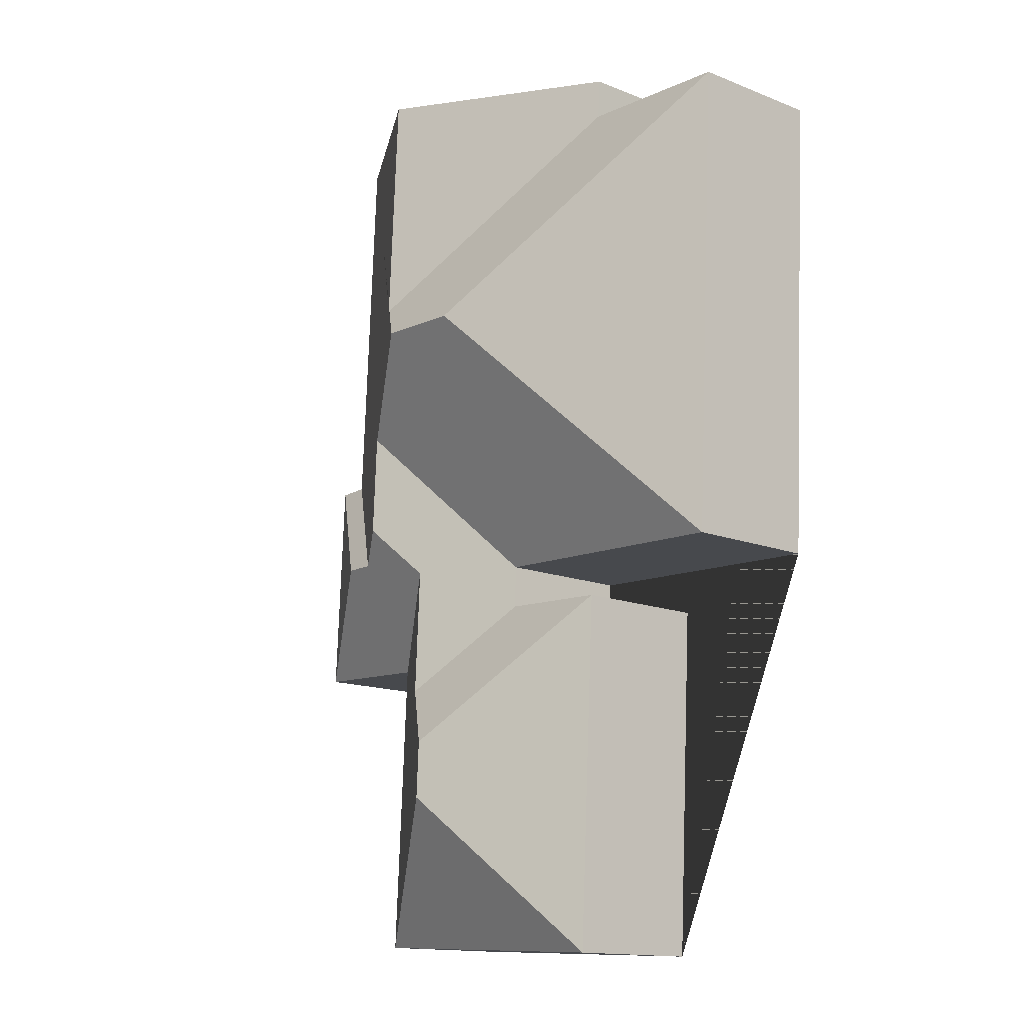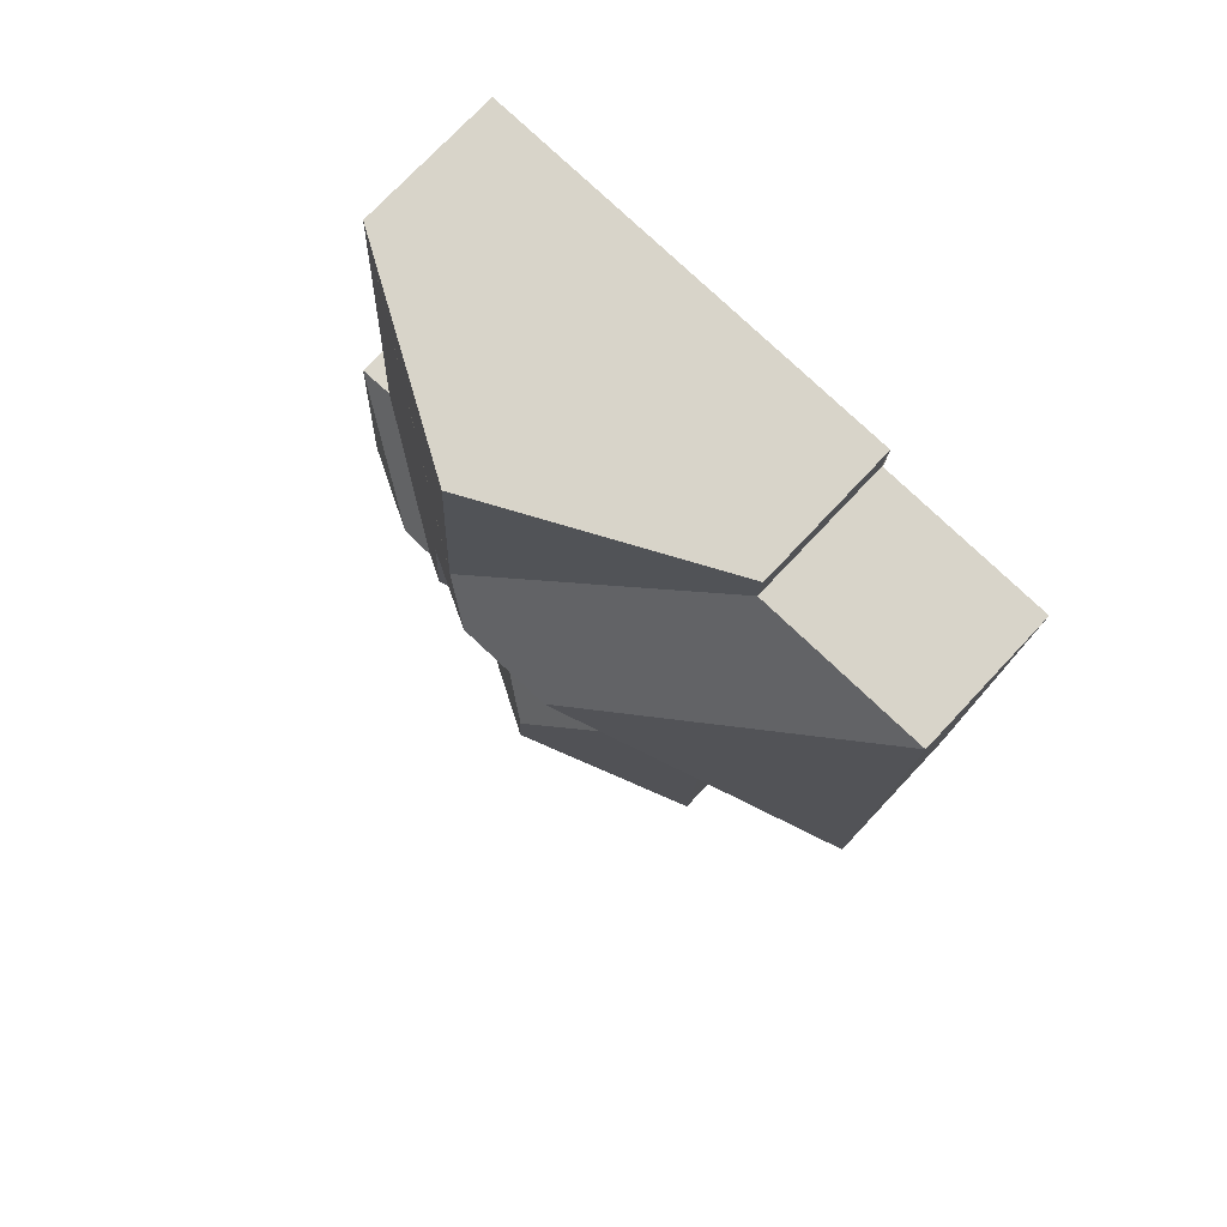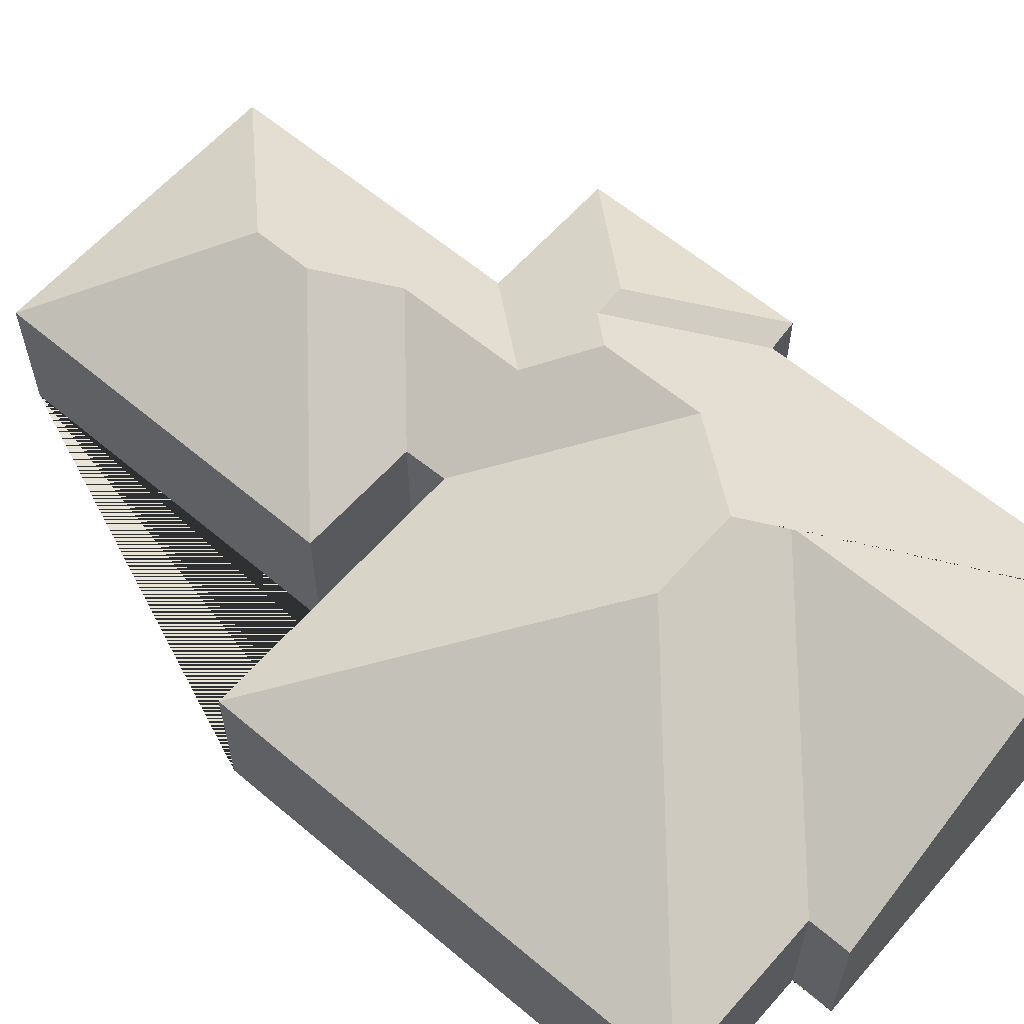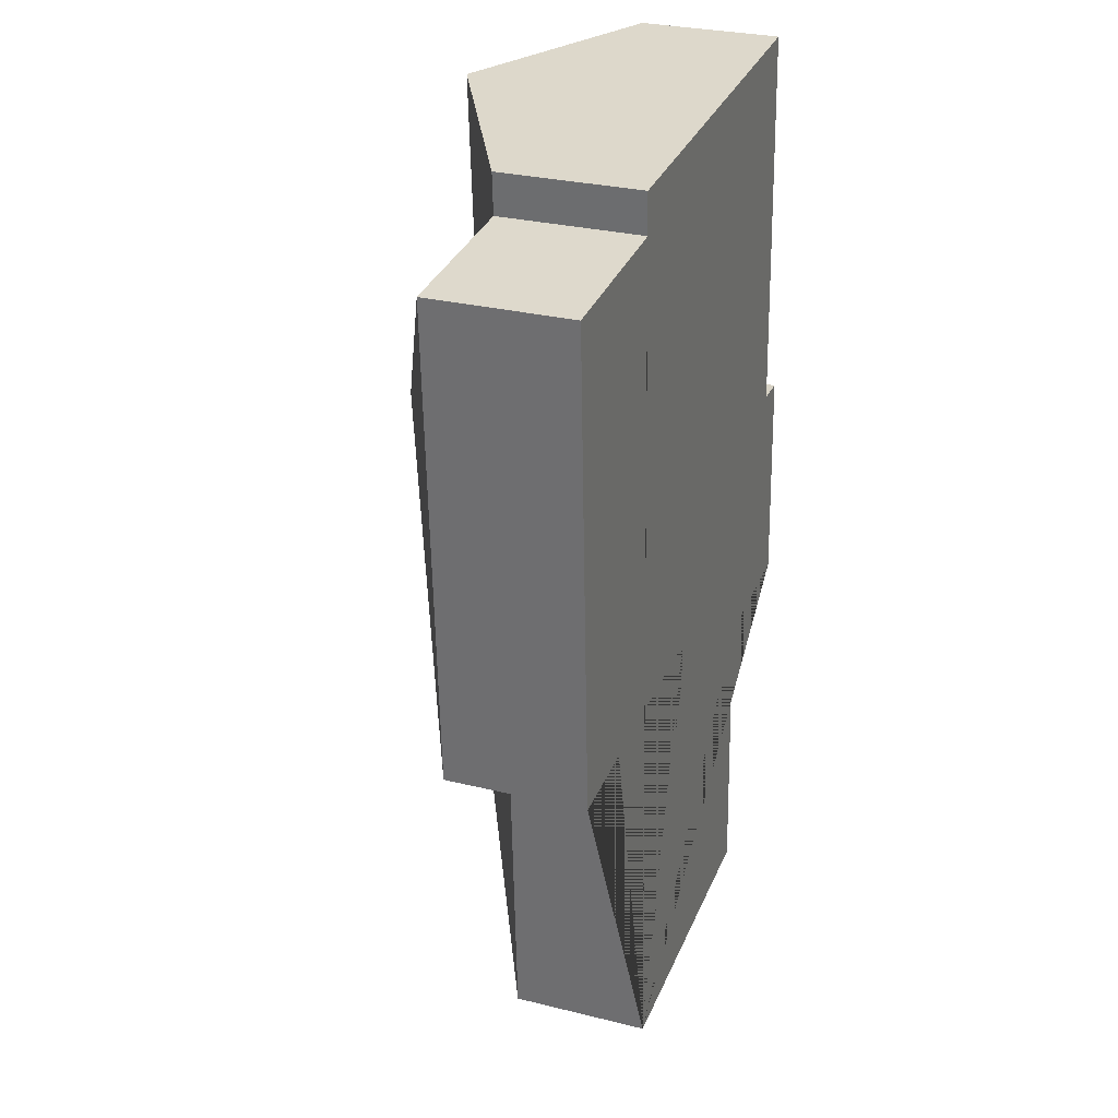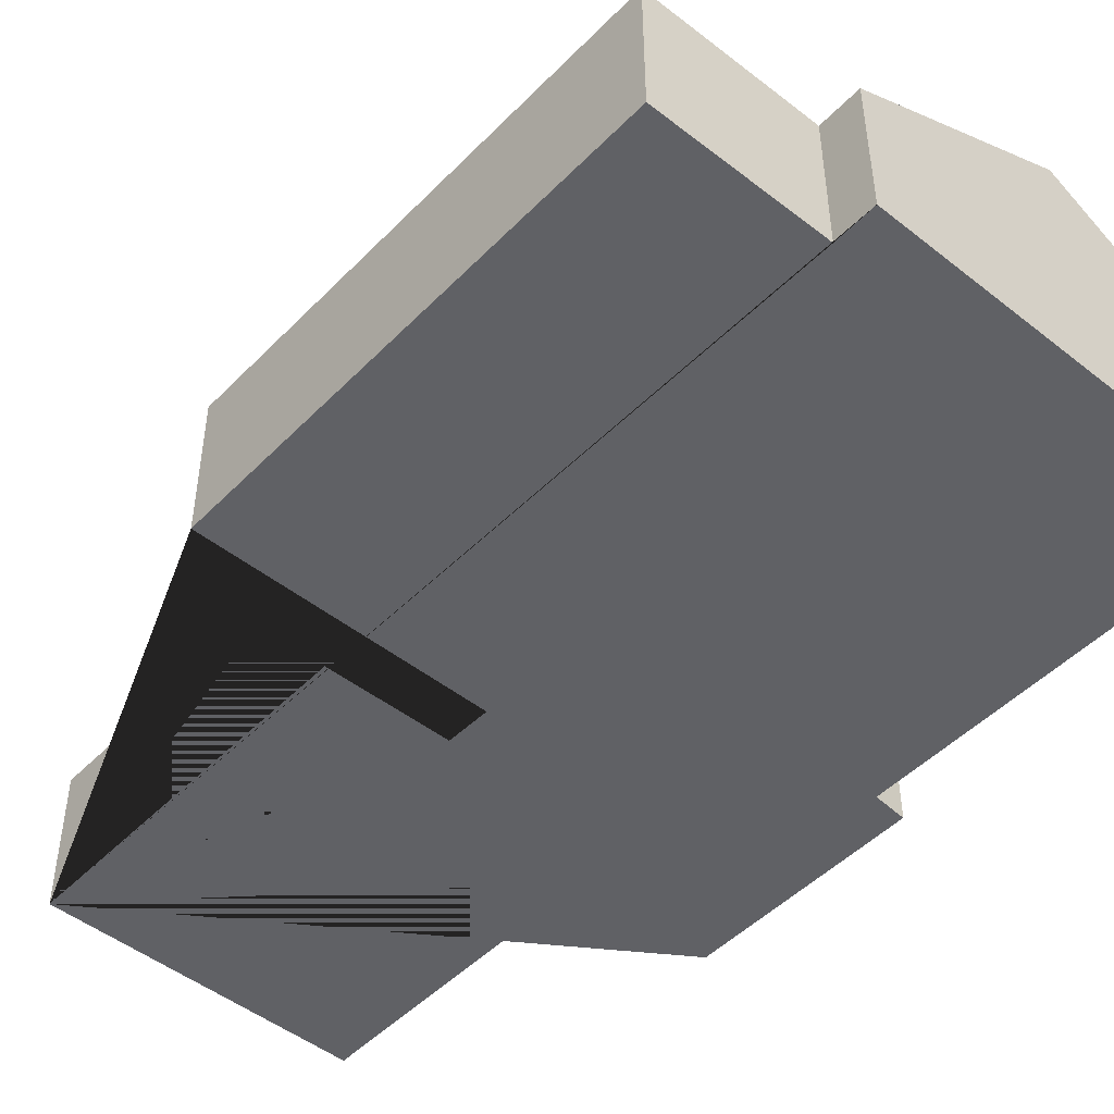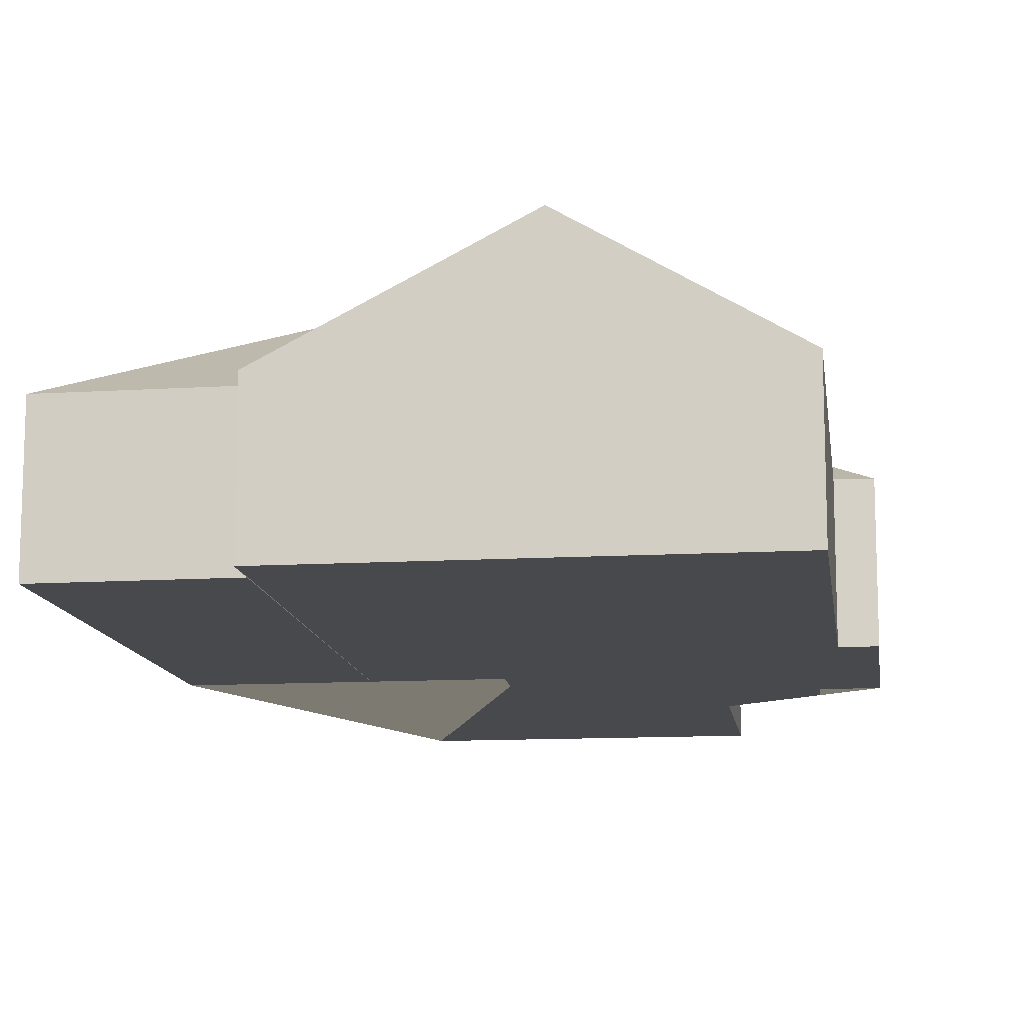
<metadata>
{"format":"obj","ext":"obj","renderer":"f3d","projection":"perspective","resolution":1024,"background":"white","views":[{"elev":-14.6,"azim":-130.4,"up":"+Z"},{"elev":73.9,"azim":-136.9,"up":"+Z"},{"elev":60.5,"azim":-52.1,"up":"+Y"},{"elev":29.0,"azim":-69.8,"up":"+Z"},{"elev":-48.1,"azim":-44.5,"up":"+Y"},{"elev":-12.4,"azim":4.9,"up":"+Y"}]}
</metadata>
<code>
o CG10_500_041069_0050
v 128.2 75 -537.7
v 293.2 75 -529.3
v 212.4 123 -451.2
v 210.8 123 -419.8
v 239.7 103.8 -385.5
v 284.6 75 -364.8
v 359.7 75 -360.7
v 118.2 75 -344
v 183.5 75 -340.1
v 236.7 103.4 -315.4
v 32.03 75 -324.6
v 182.8 75 -316.9
v 299.8 108 -303.5
v 281.9 108.4 -303.7
v 264.2 118.3 -286.7
v 353.5 75 -238.8
v 335.6 75 -238.2
v 261.9 117.9 -230.6
v 163.8 144.9 -184
v 213.1 145 -181.3
v 230.4 134.2 -160.5
v 18.71 75 -64.95
v 108.4 75 -59.51
v 107.1 75 -37.59
v 223.1 134.6 -31.64
v 324.6 75 -26.43
v 128.2 0 -537.7
v 293.2 0 -529.3
v 284.6 0 -364.8
v 359.7 0 -360.7
v 353.5 0 -238.8
v 335.6 0 -238.2
v 324.6 0 -26.43
v 107.1 0 -37.59
v 108.4 0 -59.51
v 18.71 0 -64.95
v 32.03 0 -324.6
v 182.8 0 -316.9
v 183.5 0 -340.1
v 118.2 0 -344
f 22 19 20 21 23
f 11 19 22
f 12 11 19 20 18
f 24 23 21 25
f 26 25 21 20 18 15 14 17
f 16 17 14 13
f 7 16 13
f 6 10 15 14 13 7
f 8 9 5 4
f 1 3 4 8
f 2 1 3
f 6 2 3 4 5 10
f 12 9 5 10 15 18
f 26 25 24
f 27 28 29 30 31 32 33 34 35 36 37 38 39 40
f 1 27 28 2
f 2 28 29 6
f 6 29 30 7
f 7 30 31 16
f 16 31 32 17
f 17 32 33 26
f 26 33 34 24
f 24 34 35 23
f 23 35 36 22
f 22 36 37 11
f 11 37 38 12
f 12 38 39 9
f 9 39 40 8
f 8 40 27 1

</code>
